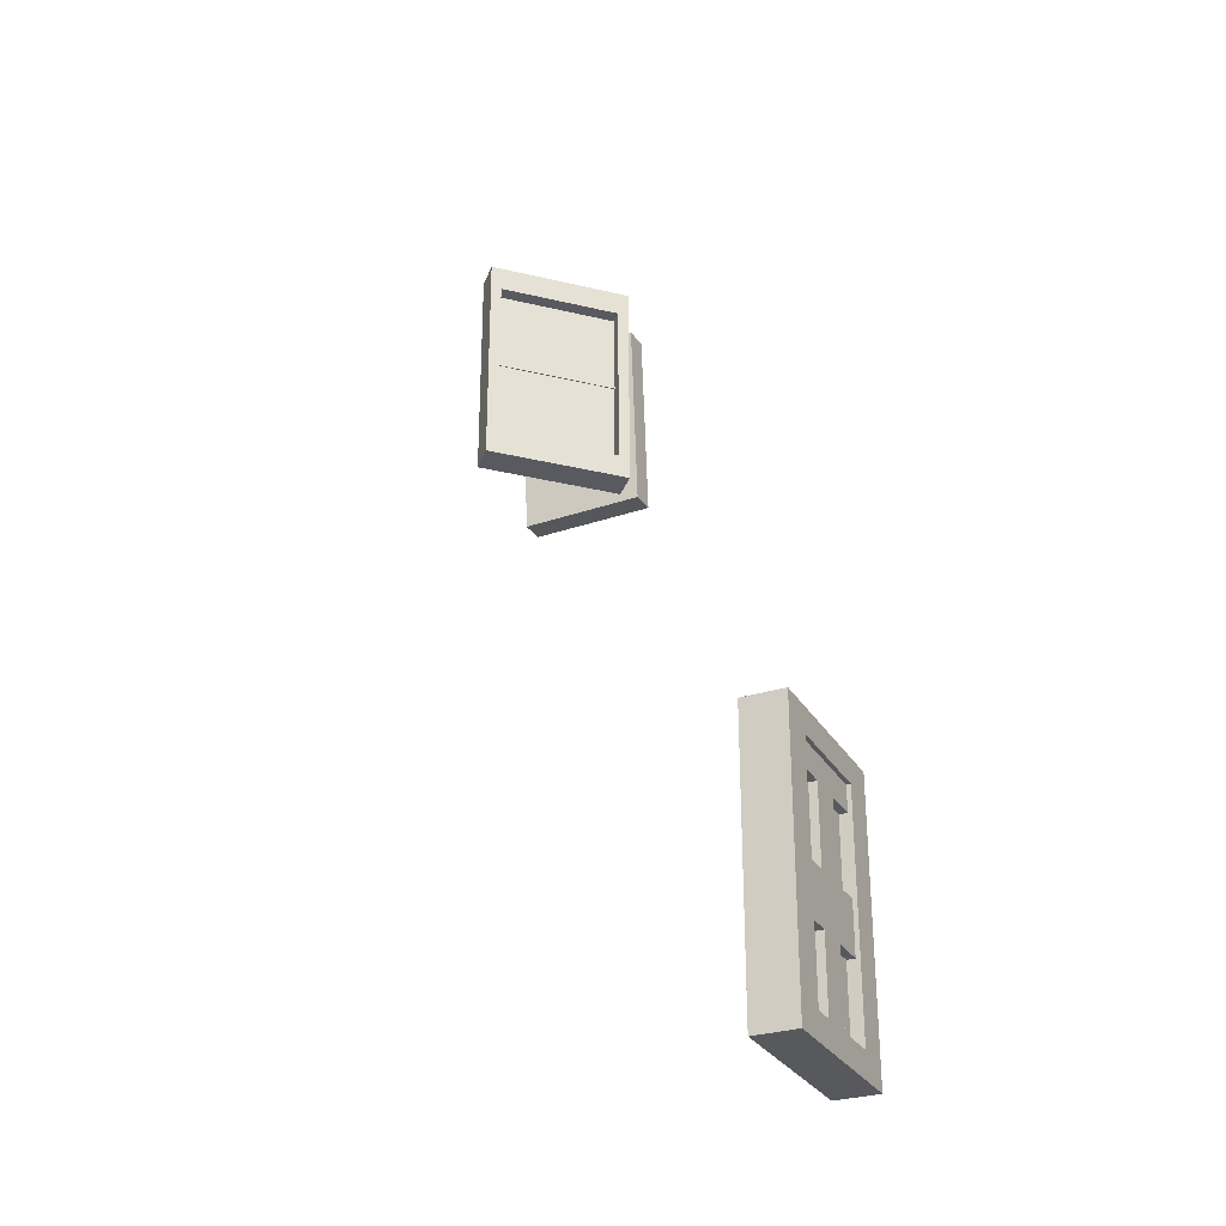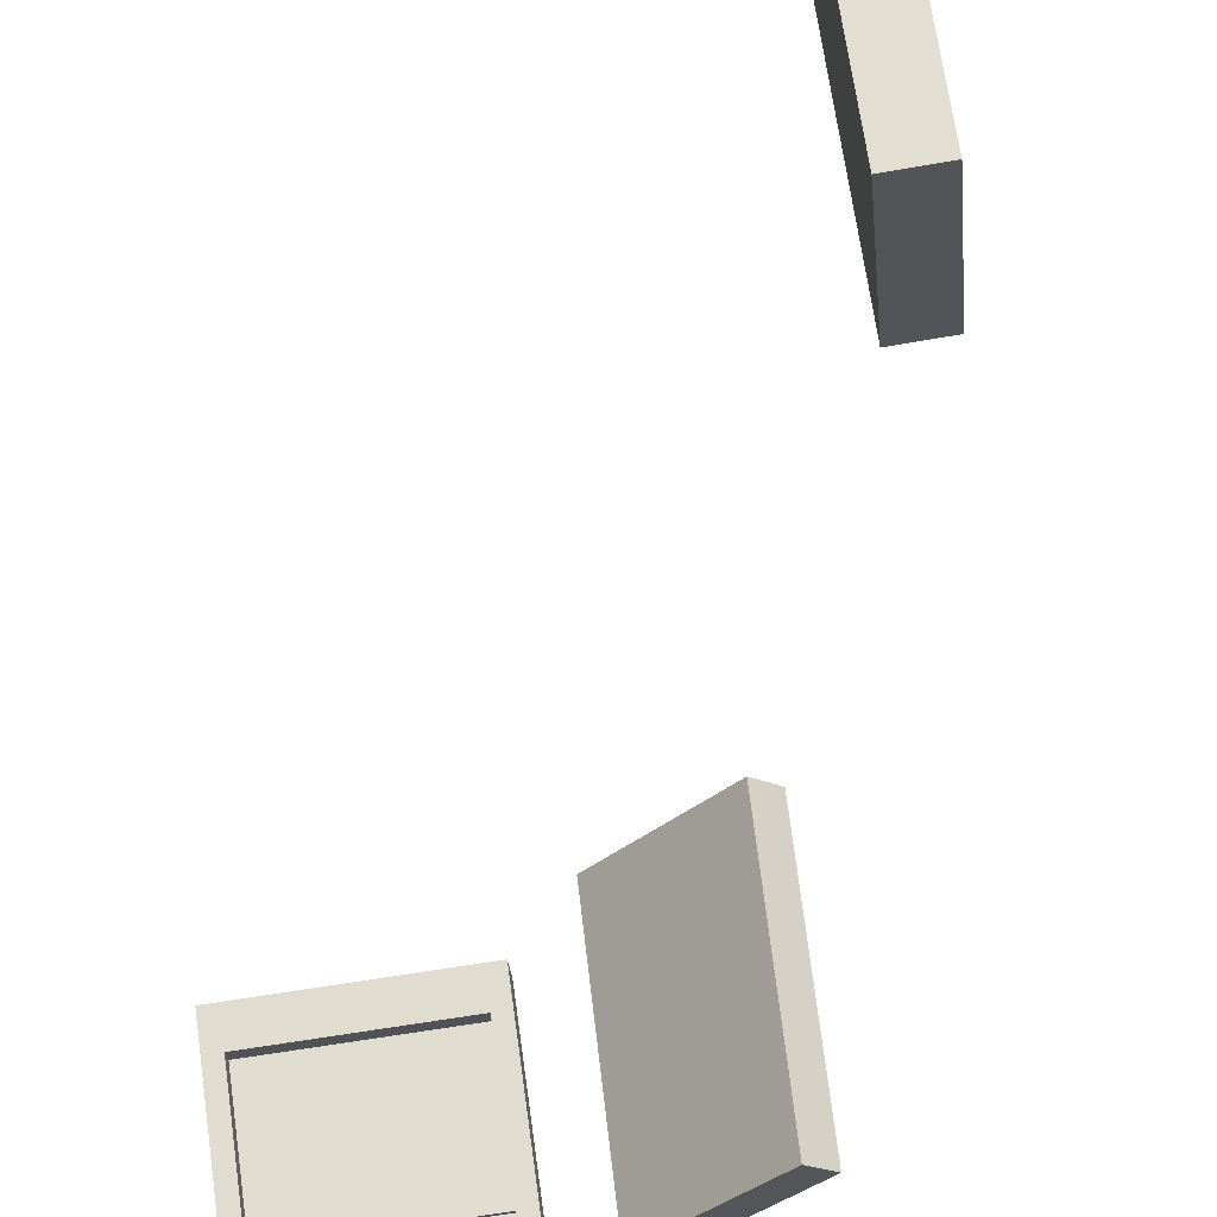
<metadata>
{"format":"obj","ext":"obj","renderer":"f3d","projection":"perspective","resolution":1024,"background":"white","views":[{"elev":-29.2,"azim":-149.9,"up":"+Y"},{"elev":65.0,"azim":171.9,"up":"+Z"}]}
</metadata>
<code>
o testwindow
v 2.209 1.715 -2.602
v 2.209 1.869 -2.602
v 2.226 1.869 -2.393
v 2.226 1.715 -2.393
v 1.994 1.869 -2.374
v 1.994 1.715 -2.374
v 1.994 0.6407 -2.374
v 1.994 0.7942 -2.374
v 1.969 0.7942 -2.372
v 1.969 0.6407 -2.372
v 1.909 1.715 -3.421
v 1.909 1.869 -3.421
v 2.141 1.869 -3.44
v 2.141 1.715 -3.44
v 2.158 0.1803 -3.23
v 1.926 0.1803 -3.212
v 1.909 0.1803 -3.421
v 2.141 0.1803 -3.44
v 1.926 1.869 -3.212
v 2.158 1.869 -3.23
v 1.977 1.869 -2.583
v 2.192 1.869 -2.812
v 1.96 1.869 -2.793
v 2.175 1.869 -3.021
v 1.943 1.869 -3.002
v 2.226 0.1803 -2.393
v 1.994 0.1803 -2.374
v 1.977 0.1803 -2.583
v 2.209 0.1803 -2.602
v 1.96 0.1803 -2.793
v 2.192 0.1803 -2.812
v 1.943 0.1803 -3.002
v 2.175 0.1803 -3.021
v 1.926 0.3338 -3.212
v 1.926 0.4872 -3.212
v 1.901 0.4872 -3.21
v 1.901 0.3338 -3.21
v 1.994 0.9477 -2.374
v 1.969 0.9477 -2.372
v 1.926 0.6407 -3.212
v 1.901 0.6407 -3.21
v 1.994 1.101 -2.374
v 1.969 1.101 -2.372
v 2.158 1.715 -3.23
v 2.175 1.715 -3.021
v 2.192 1.715 -2.812
v 2.192 0.3338 -2.812
v 2.209 0.3338 -2.602
v 2.192 0.4872 -2.812
v 2.209 0.4872 -2.602
v 2.192 0.6407 -2.812
v 2.209 0.6407 -2.602
v 2.192 0.7942 -2.812
v 2.209 0.7942 -2.602
v 2.192 0.9477 -2.812
v 2.209 0.9477 -2.602
v 2.192 1.101 -2.812
v 2.209 1.101 -2.602
v 2.192 1.255 -2.812
v 2.209 1.255 -2.602
v 2.192 1.408 -2.812
v 2.209 1.408 -2.602
v 2.192 1.562 -2.812
v 2.209 1.562 -2.602
v 2.175 0.3338 -3.021
v 2.175 0.4872 -3.021
v 2.175 0.6407 -3.021
v 2.175 0.7942 -3.021
v 2.175 0.9477 -3.021
v 2.175 1.101 -3.021
v 2.175 1.255 -3.021
v 2.175 1.408 -3.021
v 2.175 1.562 -3.021
v 2.158 0.3338 -3.23
v 2.158 0.4872 -3.23
v 2.158 0.6407 -3.23
v 2.158 0.7942 -3.23
v 2.158 0.9477 -3.23
v 2.158 1.101 -3.23
v 2.158 1.255 -3.23
v 2.158 1.408 -3.23
v 2.158 1.562 -3.23
v 2.141 0.3338 -3.44
v 2.141 0.4872 -3.44
v 2.141 0.6407 -3.44
v 2.141 0.7942 -3.44
v 2.141 0.9477 -3.44
v 2.141 1.101 -3.44
v 2.141 1.255 -3.44
v 2.141 1.408 -3.44
v 2.141 1.562 -3.44
v 1.926 0.7942 -3.212
v 1.901 0.7942 -3.21
v 1.943 0.7942 -3.002
v 1.974 0.7942 -3.215
v 1.991 0.7942 -3.006
v 1.943 0.3338 -3.002
v 1.943 0.4872 -3.002
v 1.991 0.4872 -3.006
v 1.991 0.3338 -3.006
v 1.977 1.408 -2.583
v 1.977 1.562 -2.583
v 2.025 1.562 -2.587
v 2.025 1.408 -2.587
v 1.943 0.9477 -3.002
v 1.926 0.9477 -3.212
v 1.943 1.101 -3.002
v 1.926 1.101 -3.212
v 1.943 0.6407 -3.002
v 1.991 0.6407 -3.006
v 1.96 1.255 -2.793
v 1.96 1.101 -2.793
v 2.008 1.101 -2.797
v 2.008 1.255 -2.797
v 1.96 1.562 -2.793
v 2.008 1.562 -2.797
v 1.943 1.562 -3.002
v 1.943 1.715 -3.002
v 1.926 1.715 -3.212
v 1.926 1.562 -3.212
v 1.994 1.255 -2.374
v 1.969 1.255 -2.372
v 1.96 0.3338 -2.793
v 1.96 0.4872 -2.793
v 1.96 0.6407 -2.793
v 1.96 0.7942 -2.793
v 1.96 0.9477 -2.793
v 1.943 1.255 -3.002
v 1.96 1.408 -2.793
v 1.943 1.408 -3.002
v 1.96 1.715 -2.793
v 1.901 0.9477 -3.21
v 2.008 1.408 -2.797
v 1.974 0.3338 -3.215
v 1.977 0.7942 -2.583
v 1.977 0.9477 -2.583
v 1.977 1.101 -2.583
v 1.974 0.4872 -3.215
v 1.974 0.6407 -3.215
v 1.977 1.715 -2.583
v 1.994 1.408 -2.374
v 1.969 1.408 -2.372
v 1.977 0.4872 -2.583
v 1.977 0.3338 -2.583
v 1.952 0.3338 -2.581
v 1.952 0.4872 -2.581
v 1.935 0.3338 -2.791
v 1.901 1.101 -3.21
v 1.994 1.562 -2.374
v 1.969 1.562 -2.372
v 1.977 0.6407 -2.583
v 1.952 0.6407 -2.581
v 1.935 1.715 -2.791
v 1.918 1.715 -3
v 1.926 1.255 -3.212
v 1.901 1.255 -3.21
v 1.969 1.715 -2.372
v 1.952 0.7942 -2.581
v 1.909 0.3338 -3.421
v 1.909 0.4872 -3.421
v 1.909 0.6407 -3.421
v 1.909 0.7942 -3.421
v 1.909 0.9477 -3.421
v 1.909 1.101 -3.421
v 1.909 1.255 -3.421
v 1.909 1.408 -3.421
v 1.909 1.562 -3.421
v 1.926 1.408 -3.212
v 1.901 1.408 -3.21
v 1.969 1.869 -2.372
v 1.952 0.9477 -2.581
v 1.901 1.562 -3.21
v 1.952 1.101 -2.581
v 1.901 1.715 -3.21
v 1.977 1.255 -2.583
v 1.952 1.255 -2.581
v 1.884 0.1803 -3.419
v 1.884 0.3338 -3.419
v 1.952 1.408 -2.581
v 1.884 1.869 -3.419
v 1.901 1.869 -3.21
v 2.226 0.3338 -2.393
v 1.994 0.3338 -2.374
v 2.226 0.4872 -2.393
v 1.994 0.4872 -2.374
v 2.226 0.6407 -2.393
v 2.226 0.7942 -2.393
v 2.226 0.9477 -2.393
v 2.226 1.101 -2.393
v 2.226 1.255 -2.393
v 2.226 1.408 -2.393
v 2.226 1.562 -2.393
v 1.991 1.101 -3.006
v 1.991 1.255 -3.006
v 1.974 1.255 -3.215
v 1.974 1.101 -3.215
v 1.991 1.408 -3.006
v 1.974 1.408 -3.215
v 1.991 1.562 -3.006
v 1.974 1.562 -3.215
v 2.025 0.3338 -2.587
v 2.025 0.4872 -2.587
v 2.008 0.4872 -2.797
v 2.008 0.3338 -2.797
v 2.025 0.6407 -2.587
v 2.008 0.6407 -2.797
v 2.025 0.7942 -2.587
v 2.008 0.7942 -2.797
v 2.025 1.101 -2.587
v 2.025 1.255 -2.587
v 1.884 1.715 -3.419
v 1.952 1.869 -2.581
v 1.952 1.715 -2.581
v 1.935 1.869 -2.791
v 1.918 1.869 -3
v 1.918 0.1803 -3
v 1.918 0.3338 -3
v 1.901 0.1803 -3.21
v 1.935 0.1803 -2.791
v 1.952 0.1803 -2.581
v 1.969 0.1803 -2.372
v 1.969 0.3338 -2.372
v 1.969 0.4872 -2.372
v 1.952 1.562 -2.581
v 1.884 0.4872 -3.419
v 1.884 0.6407 -3.419
v 1.884 0.7942 -3.419
v 1.884 0.9477 -3.419
v 1.884 1.101 -3.419
v 1.884 1.255 -3.419
v 1.884 1.408 -3.419
v 1.884 1.562 -3.419
v 3.227 4.259 -4.09
v 3.231 4.396 -4.084
v 3.294 4.392 -4.03
v 3.29 4.255 -4.035
v 2.823 4.247 -3.503
v 2.827 4.384 -3.498
v 2.788 4.383 -3.454
v 2.784 4.247 -3.459
v 2.726 4.387 -3.508
v 2.722 4.251 -3.514
v 2.764 4.388 -3.553
v 2.712 4.391 -3.599
v 2.673 4.39 -3.555
v 2.793 3.183 -3.545
v 2.755 3.182 -3.5
v 2.692 3.186 -3.555
v 2.731 3.186 -3.599
v 3.256 4.391 -3.987
v 3.194 4.395 -4.042
v 3.223 3.19 -4.034
v 3.161 3.194 -4.089
v 2.735 3.314 -3.594
v 3.164 3.321 -4.084
v 3.111 3.324 -4.13
v 2.682 3.317 -3.641
v 3.253 4.254 -3.992
v 3.26 3.19 -4.076
v 3.198 3.194 -4.131
v 2.678 3.19 -3.646
v 3.108 3.197 -4.135
v 3.277 3.786 -4.053
v 3.24 3.786 -4.011
v 2.81 3.779 -3.521
v 3.201 3.321 -4.126
v 3.145 3.197 -4.177
v 3.149 3.325 -4.172
v 3.19 4.258 -4.047
v 2.761 4.251 -3.558
v 2.708 4.254 -3.604
v 3.137 4.262 -4.093
v 2.771 3.778 -3.477
v 2.709 3.782 -3.532
v 3.214 3.79 -4.108
v 3.264 3.318 -4.071
v 2.797 3.31 -3.54
v 2.758 3.309 -3.496
v 2.696 3.313 -3.55
v 3.141 4.398 -4.088
v 3.162 3.793 -4.154
v 3.227 3.317 -4.029
v 3.177 3.79 -4.065
v 3.124 3.793 -4.112
v 3.179 4.399 -4.131
v 3.175 4.262 -4.136
v 2.669 4.254 -3.56
v 2.656 3.785 -3.578
v 2.695 3.786 -3.622
v 2.64 3.189 -3.602
v 2.643 3.316 -3.597
v 2.748 3.782 -3.576
v 3.149 3.322 -4.097
v 3.162 3.79 -4.078
v 2.72 3.315 -3.607
v 2.733 3.783 -3.589
v 2.748 3.794 -3.576
v 2.733 3.795 -3.589
v 3.163 3.802 -4.078
v 3.177 3.801 -4.065
v 2.748 3.794 -3.576
v 3.177 3.801 -4.065
v 3.163 3.802 -4.078
v 2.733 3.795 -3.589
v 3.162 3.79 -4.078
v 2.733 3.783 -3.589
v 4.276 4.897 -1.884
v 3.626 4.904 -1.838
v 3.628 4.905 -1.819
v 4.277 4.898 -1.865
v 3.628 4.894 -1.818
v 4.277 4.887 -1.864
v 3.573 5.362 -1.856
v 3.574 5.499 -1.862
v 3.568 5.495 -1.945
v 3.567 5.358 -1.939
v 4.273 5.351 -1.989
v 4.274 5.487 -1.995
v 4.333 5.487 -2
v 4.332 5.35 -1.993
v 4.339 5.49 -1.917
v 4.338 5.354 -1.91
v 4.28 5.491 -1.912
v 4.285 5.494 -1.843
v 4.344 5.494 -1.847
v 4.265 4.286 -1.939
v 4.324 4.285 -1.943
v 4.33 4.289 -1.86
v 4.271 4.29 -1.856
v 3.625 5.494 -1.949
v 3.631 5.498 -1.866
v 3.616 4.293 -1.892
v 3.622 4.297 -1.81
v 4.272 4.417 -1.862
v 3.623 4.424 -1.816
v 3.628 4.427 -1.746
v 4.277 4.42 -1.792
v 3.624 5.358 -1.943
v 3.559 4.294 -1.888
v 3.565 4.297 -1.806
v 4.276 4.293 -1.786
v 3.627 4.3 -1.74
v 3.564 4.89 -1.917
v 3.62 4.889 -1.921
v 4.27 4.882 -1.967
v 3.566 4.425 -1.812
v 3.57 4.301 -1.736
v 3.571 4.428 -1.742
v 3.63 5.362 -1.86
v 4.279 5.354 -1.906
v 4.284 5.358 -1.836
v 3.635 5.365 -1.79
v 4.328 4.881 -1.971
v 4.334 4.885 -1.888
v 3.57 4.893 -1.834
v 3.56 4.421 -1.894
v 4.266 4.413 -1.945
v 4.325 4.412 -1.949
v 4.331 4.416 -1.866
v 3.636 5.502 -1.796
v 3.575 4.897 -1.764
v 3.617 4.42 -1.898
v 3.626 4.893 -1.838
v 3.631 4.896 -1.768
v 3.579 5.502 -1.792
v 3.578 5.366 -1.786
v 4.343 5.357 -1.84
v 4.339 4.888 -1.818
v 4.281 4.889 -1.814
v 4.335 4.292 -1.79
v 4.336 4.42 -1.796
v 4.276 4.886 -1.884
v 3.624 4.425 -1.796
v 3.628 4.894 -1.818
v 4.273 4.418 -1.842
v 4.277 4.887 -1.864
v 4.276 4.897 -1.884
v 4.277 4.898 -1.865
v 3.628 4.905 -1.819
v 3.626 4.904 -1.838
f 2 4 1
f 3 6 4
f 8 10 7
f 12 14 11
f 15 17 18
f 20 12 19
f 3 21 5
f 2 23 21
f 22 25 23
f 24 19 25
f 26 28 29
f 29 30 31
f 31 32 33
f 33 16 15
f 35 37 34
f 38 9 8
f 40 36 35
f 42 39 38
f 13 44 14
f 20 45 44
f 24 46 45
f 22 1 46
f 47 29 31
f 49 48 47
f 51 50 49
f 53 52 51
f 55 54 53
f 57 56 55
f 59 58 57
f 61 60 59
f 63 62 61
f 46 64 63
f 65 31 33
f 66 47 65
f 67 49 66
f 68 51 67
f 69 53 68
f 70 55 69
f 71 57 70
f 72 59 71
f 73 61 72
f 45 63 73
f 74 33 15
f 75 65 74
f 76 66 75
f 77 67 76
f 78 68 77
f 79 69 78
f 80 70 79
f 81 71 80
f 82 72 81
f 44 73 82
f 83 15 18
f 84 74 83
f 85 75 84
f 86 76 85
f 86 78 77
f 87 79 78
f 89 79 88
f 90 80 89
f 91 81 90
f 14 82 91
f 92 41 40
f 92 96 94
f 98 100 97
f 102 104 101
f 105 92 94
f 107 106 105
f 109 99 98
f 112 114 111
f 115 103 102
f 118 120 117
f 121 43 42
f 124 97 123
f 125 98 124
f 126 109 125
f 127 94 126
f 112 105 127
f 111 107 112
f 129 128 111
f 115 130 129
f 131 117 115
f 106 93 92
f 94 110 109
f 111 133 129
f 34 100 134
f 136 126 135
f 137 127 136
f 34 138 35
f 129 116 115
f 35 139 40
f 140 115 102
f 141 122 121
f 144 146 143
f 123 145 144
f 108 132 106
f 149 142 141
f 143 152 151
f 118 153 154
f 155 148 108
f 6 150 149
f 151 158 135
f 159 18 17
f 160 83 159
f 161 84 160
f 162 85 161
f 163 86 162
f 164 87 163
f 165 88 164
f 166 89 165
f 167 90 166
f 11 91 167
f 168 156 155
f 5 157 6
f 135 171 136
f 120 169 168
f 136 173 137
f 119 172 120
f 137 176 175
f 17 178 159
f 175 179 101
f 12 181 19
f 182 27 26
f 184 183 182
f 186 185 184
f 187 7 186
f 188 8 187
f 189 38 188
f 190 42 189
f 191 121 190
f 192 141 191
f 4 149 192
f 48 26 29
f 50 182 48
f 52 184 50
f 54 186 52
f 56 187 54
f 58 188 56
f 60 189 58
f 62 190 60
f 64 191 62
f 1 192 64
f 99 134 100
f 110 138 99
f 96 139 110
f 194 196 193
f 197 195 194
f 199 198 197
f 202 204 201
f 205 203 202
f 207 206 205
f 210 113 209
f 104 114 210
f 103 133 104
f 101 210 175
f 125 208 126
f 175 209 137
f 108 193 196
f 124 206 125
f 168 200 120
f 123 203 124
f 123 201 204
f 155 198 168
f 135 205 151
f 108 195 155
f 120 199 117
f 151 202 143
f 117 197 130
f 126 207 135
f 143 201 144
f 130 194 128
f 40 95 92
f 128 193 107
f 112 209 113
f 181 211 174
f 170 213 157
f 212 153 213
f 214 154 153
f 215 174 154
f 217 218 216
f 147 216 219
f 145 219 220
f 222 220 221
f 223 145 222
f 10 146 223
f 9 152 10
f 39 158 9
f 43 171 39
f 122 173 43
f 142 176 122
f 150 179 142
f 157 224 150
f 37 177 218
f 36 178 37
f 41 225 36
f 93 226 41
f 132 227 93
f 148 228 132
f 156 229 148
f 169 230 156
f 172 231 169
f 174 232 172
f 7 223 185
f 17 218 177
f 185 222 183
f 34 217 97
f 16 216 218
f 11 180 12
f 32 219 216
f 167 211 11
f 30 220 219
f 131 213 153
f 166 232 167
f 21 170 5
f 165 231 166
f 23 212 21
f 164 230 165
f 25 214 23
f 163 229 164
f 19 215 25
f 162 228 163
f 161 227 162
f 119 154 174
f 160 226 161
f 97 147 123
f 159 225 160
f 183 221 27
f 102 213 140
f 28 221 220
f 101 224 102
f 234 236 233
f 238 240 237
f 239 242 240
f 241 244 245
f 246 248 249
f 250 234 251
f 238 241 239
f 246 253 252
f 255 257 254
f 250 237 258
f 236 250 258
f 252 260 259
f 250 243 238
f 249 262 253
f 263 258 264
f 258 265 264
f 266 267 268
f 270 272 269
f 273 242 274
f 237 273 265
f 275 236 263
f 266 259 260
f 246 278 247
f 247 279 248
f 251 244 243
f 266 281 275
f 282 246 252
f 259 282 252
f 283 272 284
f 272 285 286
f 245 271 287
f 244 272 271
f 288 271 289
f 284 286 281
f 256 267 262
f 291 261 290
f 257 262 261
f 260 262 267
f 233 285 234
f 242 245 287
f 279 290 248
f 274 287 288
f 254 289 292
f 248 261 249
f 234 280 251
f 270 289 271
f 279 288 291
f 256 281 268
f 288 257 291
f 283 256 255
f 275 286 233
f 275 276 266
f 277 273 278
f 273 279 278
f 264 277 282
f 276 264 282
f 283 293 294
f 255 295 293
f 296 297 298
f 254 296 295
f 283 299 300
f 283 297 292
f 301 303 304
f 305 304 303
f 307 309 310
f 312 309 311
f 314 316 313
f 318 320 317
f 320 321 322
f 321 324 325
f 327 329 326
f 315 331 330
f 319 323 321
f 332 329 333
f 335 337 334
f 330 317 338
f 316 330 338
f 332 340 339
f 330 323 318
f 329 342 333
f 343 338 344
f 338 345 344
f 340 348 346
f 350 352 349
f 320 354 353
f 317 353 345
f 313 343 355
f 346 339 340
f 357 327 326
f 327 359 328
f 323 360 324
f 355 348 361
f 332 357 326
f 356 332 339
f 363 352 364
f 360 366 352
f 325 351 367
f 351 360 352
f 367 369 368
f 352 361 364
f 342 348 347
f 370 337 341
f 341 336 342
f 333 347 340
f 314 366 365
f 322 325 367
f 328 371 370
f 322 368 354
f 334 369 372
f 328 341 329
f 331 365 360
f 372 351 350
f 354 371 359
f 336 361 348
f 371 369 337
f 335 364 336
f 313 361 366
f 355 356 346
f 345 358 357
f 358 354 359
f 362 345 357
f 343 362 356
f 335 374 363
f 335 375 373
f 376 377 378
f 372 375 334
f 363 379 380
f 372 380 377
f 2 3 4
f 3 5 6
f 8 9 10
f 12 13 14
f 15 16 17
f 20 13 12
f 3 2 21
f 2 22 23
f 22 24 25
f 24 20 19
f 26 27 28
f 29 28 30
f 31 30 32
f 33 32 16
f 35 36 37
f 38 39 9
f 40 41 36
f 42 43 39
f 13 20 44
f 20 24 45
f 24 22 46
f 22 2 1
f 47 48 29
f 49 50 48
f 51 52 50
f 53 54 52
f 55 56 54
f 57 58 56
f 59 60 58
f 61 62 60
f 63 64 62
f 46 1 64
f 65 47 31
f 66 49 47
f 67 51 49
f 68 53 51
f 69 55 53
f 70 57 55
f 71 59 57
f 72 61 59
f 73 63 61
f 45 46 63
f 74 65 33
f 75 66 65
f 76 67 66
f 77 68 67
f 78 69 68
f 79 70 69
f 80 71 70
f 81 72 71
f 82 73 72
f 44 45 73
f 83 74 15
f 84 75 74
f 85 76 75
f 86 77 76
f 86 87 78
f 87 88 79
f 89 80 79
f 90 81 80
f 91 82 81
f 14 44 82
f 92 93 41
f 92 95 96
f 98 99 100
f 102 103 104
f 105 106 92
f 107 108 106
f 109 110 99
f 112 113 114
f 115 116 103
f 118 119 120
f 121 122 43
f 124 98 97
f 125 109 98
f 126 94 109
f 127 105 94
f 112 107 105
f 111 128 107
f 129 130 128
f 115 117 130
f 131 118 117
f 106 132 93
f 94 96 110
f 111 114 133
f 34 97 100
f 136 127 126
f 137 112 127
f 34 134 138
f 129 133 116
f 35 138 139
f 140 131 115
f 141 142 122
f 144 145 146
f 123 147 145
f 108 148 132
f 149 150 142
f 143 146 152
f 118 131 153
f 155 156 148
f 6 157 150
f 151 152 158
f 159 83 18
f 160 84 83
f 161 85 84
f 162 86 85
f 163 87 86
f 164 88 87
f 165 89 88
f 166 90 89
f 167 91 90
f 11 14 91
f 168 169 156
f 5 170 157
f 135 158 171
f 120 172 169
f 136 171 173
f 119 174 172
f 137 173 176
f 17 177 178
f 175 176 179
f 12 180 181
f 182 183 27
f 184 185 183
f 186 7 185
f 187 8 7
f 188 38 8
f 189 42 38
f 190 121 42
f 191 141 121
f 192 149 141
f 4 6 149
f 48 182 26
f 50 184 182
f 52 186 184
f 54 187 186
f 56 188 187
f 58 189 188
f 60 190 189
f 62 191 190
f 64 192 191
f 1 4 192
f 99 138 134
f 110 139 138
f 96 95 139
f 194 195 196
f 197 198 195
f 199 200 198
f 202 203 204
f 205 206 203
f 207 208 206
f 210 114 113
f 104 133 114
f 103 116 133
f 101 104 210
f 125 206 208
f 175 210 209
f 108 107 193
f 124 203 206
f 168 198 200
f 123 204 203
f 123 144 201
f 155 195 198
f 135 207 205
f 108 196 195
f 120 200 199
f 151 205 202
f 117 199 197
f 126 208 207
f 143 202 201
f 130 197 194
f 40 139 95
f 128 194 193
f 112 137 209
f 181 180 211
f 170 212 213
f 212 214 153
f 214 215 154
f 215 181 174
f 217 37 218
f 147 217 216
f 145 147 219
f 222 145 220
f 223 146 145
f 10 152 146
f 9 158 152
f 39 171 158
f 43 173 171
f 122 176 173
f 142 179 176
f 150 224 179
f 157 213 224
f 37 178 177
f 36 225 178
f 41 226 225
f 93 227 226
f 132 228 227
f 148 229 228
f 156 230 229
f 169 231 230
f 172 232 231
f 174 211 232
f 7 10 223
f 17 16 218
f 185 223 222
f 34 37 217
f 16 32 216
f 11 211 180
f 32 30 219
f 167 232 211
f 30 28 220
f 131 140 213
f 166 231 232
f 21 212 170
f 165 230 231
f 23 214 212
f 164 229 230
f 25 215 214
f 163 228 229
f 19 181 215
f 162 227 228
f 161 226 227
f 119 118 154
f 160 225 226
f 97 217 147
f 159 178 225
f 183 222 221
f 102 224 213
f 28 27 221
f 101 179 224
f 234 235 236
f 238 239 240
f 239 241 242
f 241 243 244
f 246 247 248
f 250 235 234
f 238 243 241
f 246 249 253
f 255 256 257
f 250 238 237
f 236 235 250
f 252 253 260
f 250 251 243
f 249 261 262
f 263 236 258
f 258 237 265
f 266 260 267
f 270 271 272
f 273 240 242
f 237 240 273
f 275 233 236
f 266 276 259
f 246 277 278
f 247 278 279
f 251 280 244
f 266 268 281
f 282 277 246
f 259 276 282
f 283 269 272
f 272 280 285
f 245 244 271
f 244 280 272
f 288 287 271
f 284 272 286
f 256 268 267
f 291 257 261
f 257 256 262
f 260 253 262
f 233 286 285
f 242 241 245
f 279 291 290
f 274 242 287
f 254 257 289
f 248 290 261
f 234 285 280
f 270 292 289
f 279 274 288
f 256 284 281
f 288 289 257
f 283 284 256
f 275 281 286
f 275 263 276
f 277 265 273
f 273 274 279
f 264 265 277
f 276 263 264
f 283 255 293
f 255 254 295
f 296 292 297
f 254 292 296
f 283 294 299
f 283 300 297
f 301 302 303
f 305 306 304
f 307 308 309
f 312 310 309
f 314 315 316
f 318 319 320
f 320 319 321
f 321 323 324
f 327 328 329
f 315 314 331
f 319 318 323
f 332 326 329
f 335 336 337
f 330 318 317
f 316 315 330
f 332 333 340
f 330 331 323
f 329 341 342
f 343 316 338
f 338 317 345
f 340 347 348
f 350 351 352
f 320 322 354
f 317 320 353
f 313 316 343
f 346 356 339
f 357 358 327
f 327 358 359
f 323 331 360
f 355 346 348
f 332 362 357
f 356 362 332
f 363 349 352
f 360 365 366
f 325 324 351
f 351 324 360
f 367 351 369
f 352 366 361
f 342 336 348
f 370 371 337
f 341 337 336
f 333 342 347
f 314 313 366
f 322 321 325
f 328 359 371
f 322 367 368
f 334 337 369
f 328 370 341
f 331 314 365
f 372 369 351
f 354 368 371
f 336 364 361
f 371 368 369
f 335 363 364
f 313 355 361
f 355 343 356
f 345 353 358
f 358 353 354
f 362 344 345
f 343 344 362
f 335 373 374
f 335 334 375
f 376 372 377
f 372 376 375
f 363 374 379
f 372 363 380

</code>
